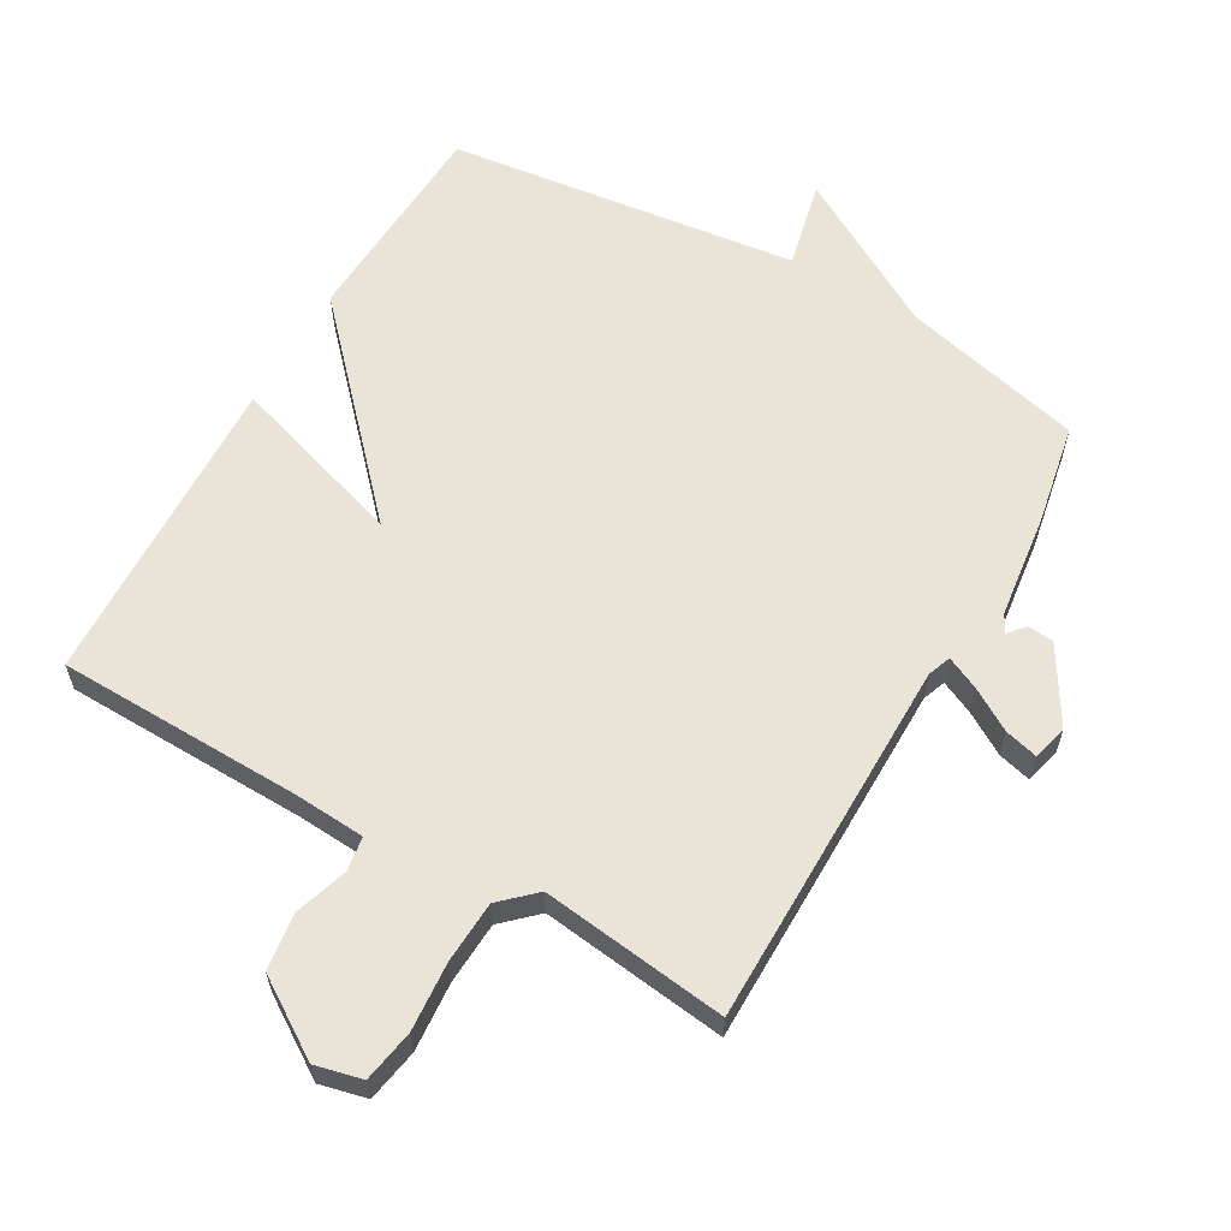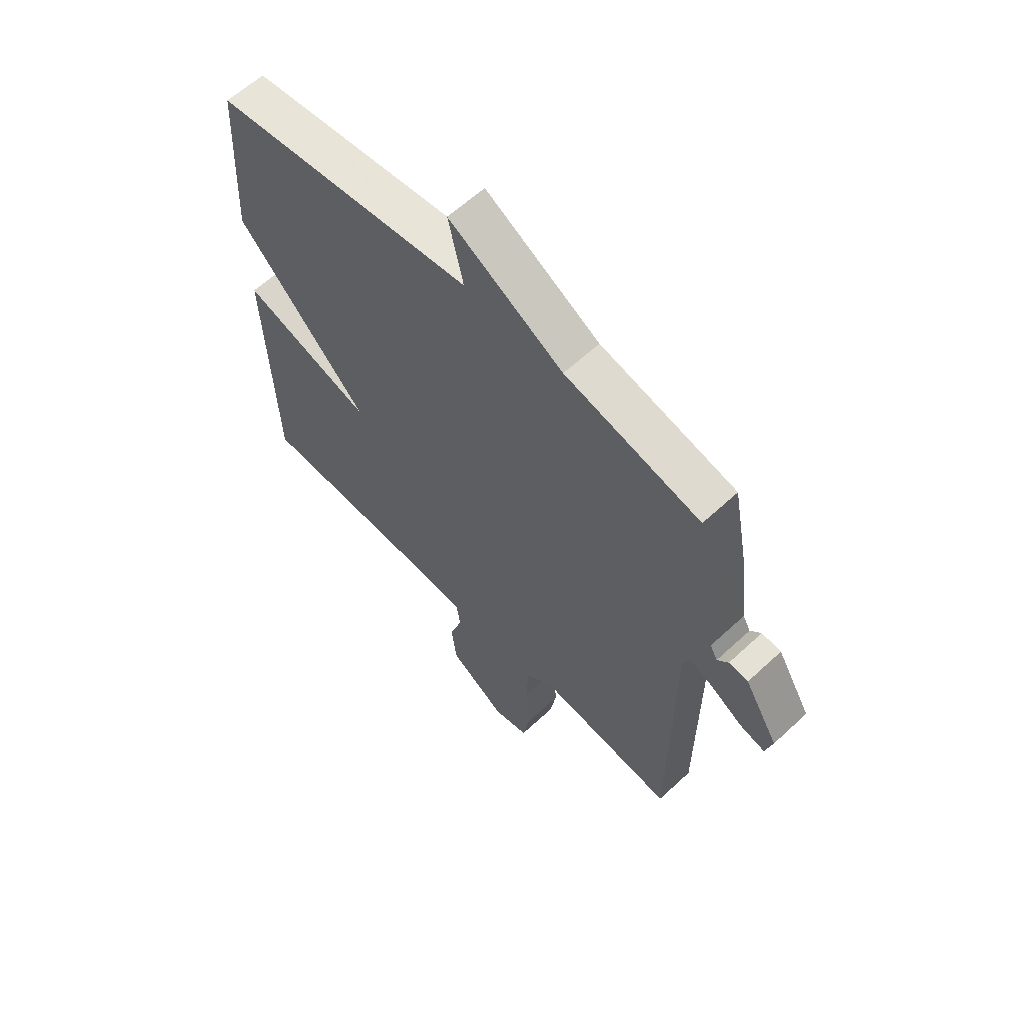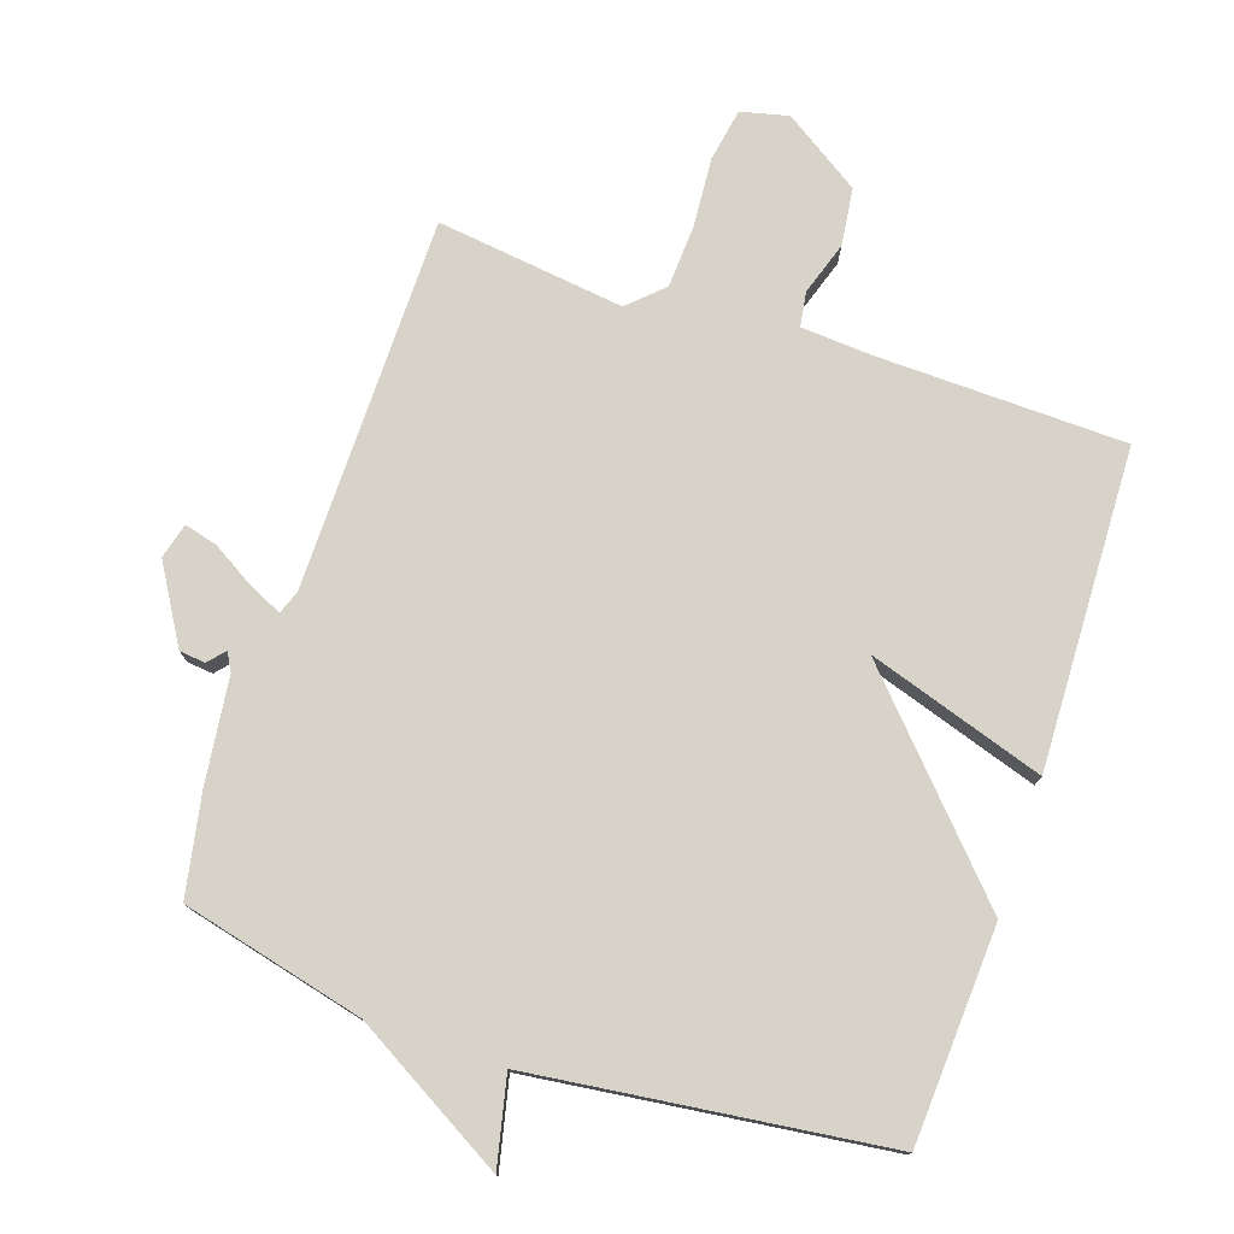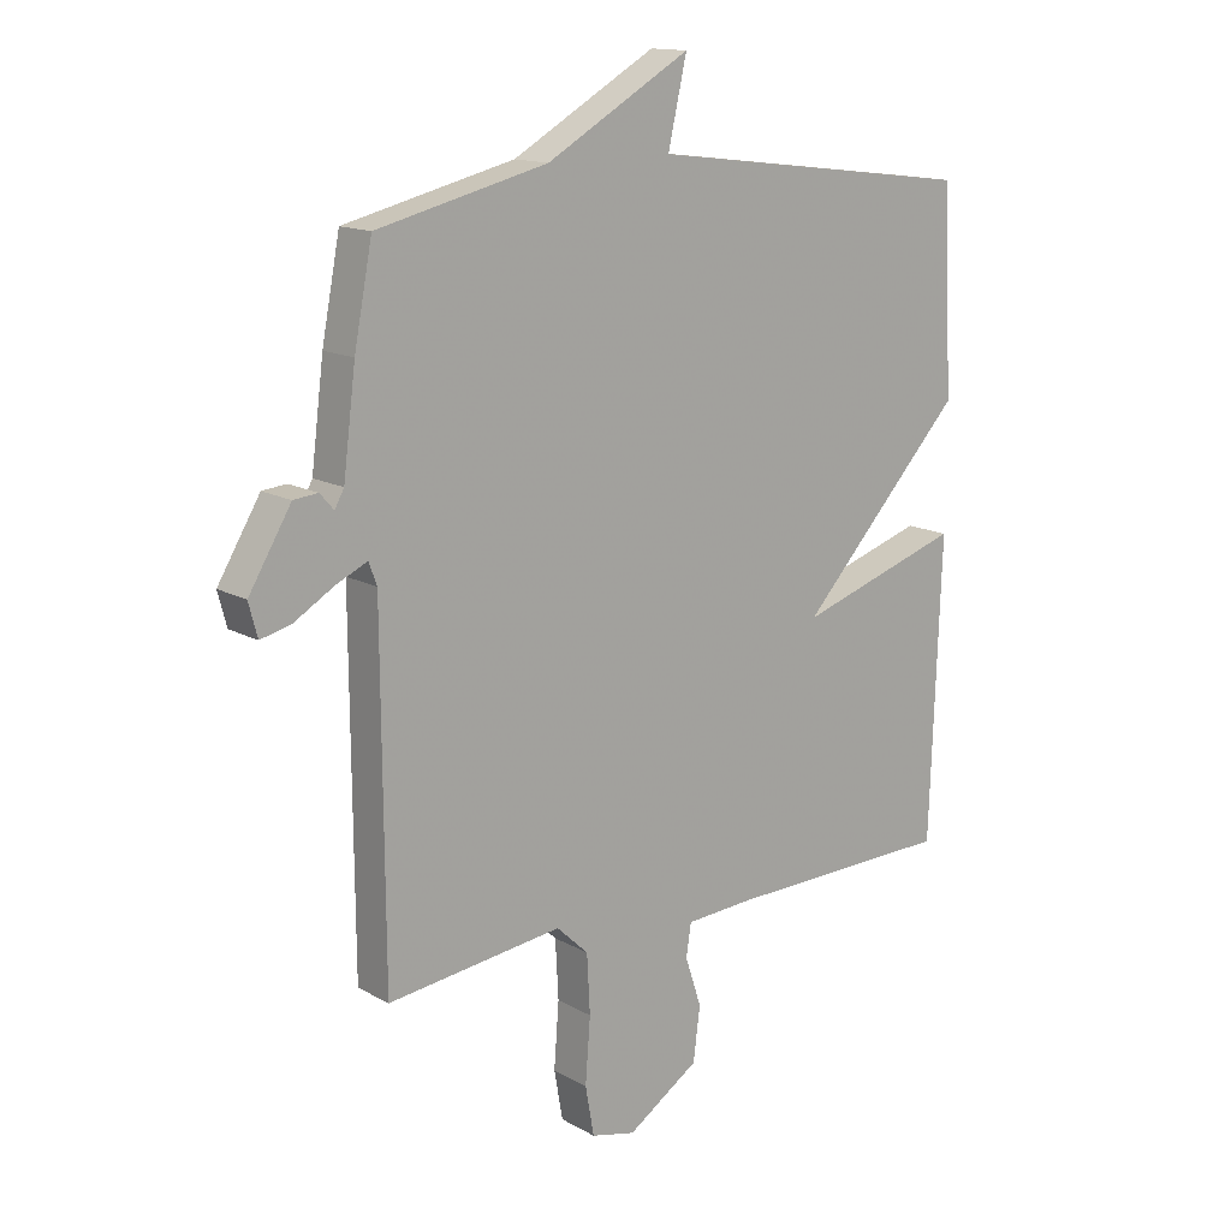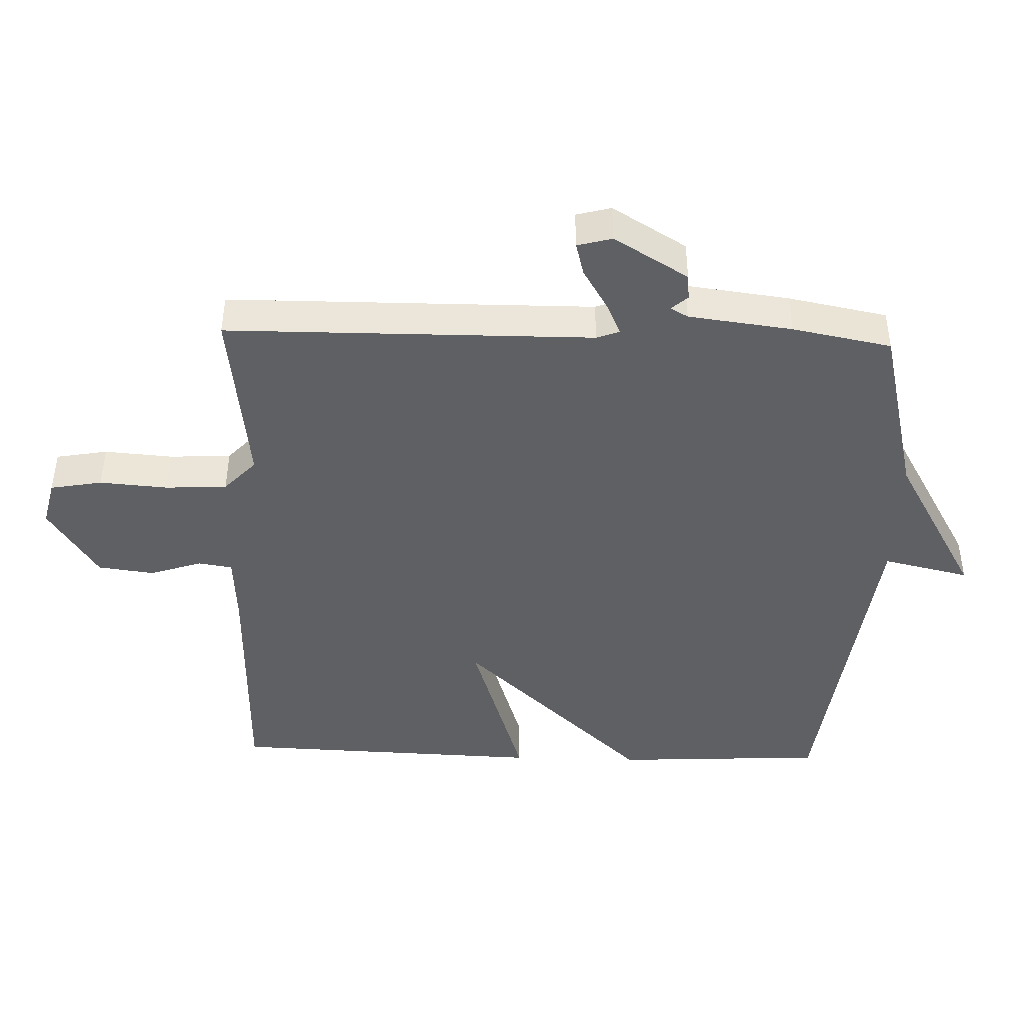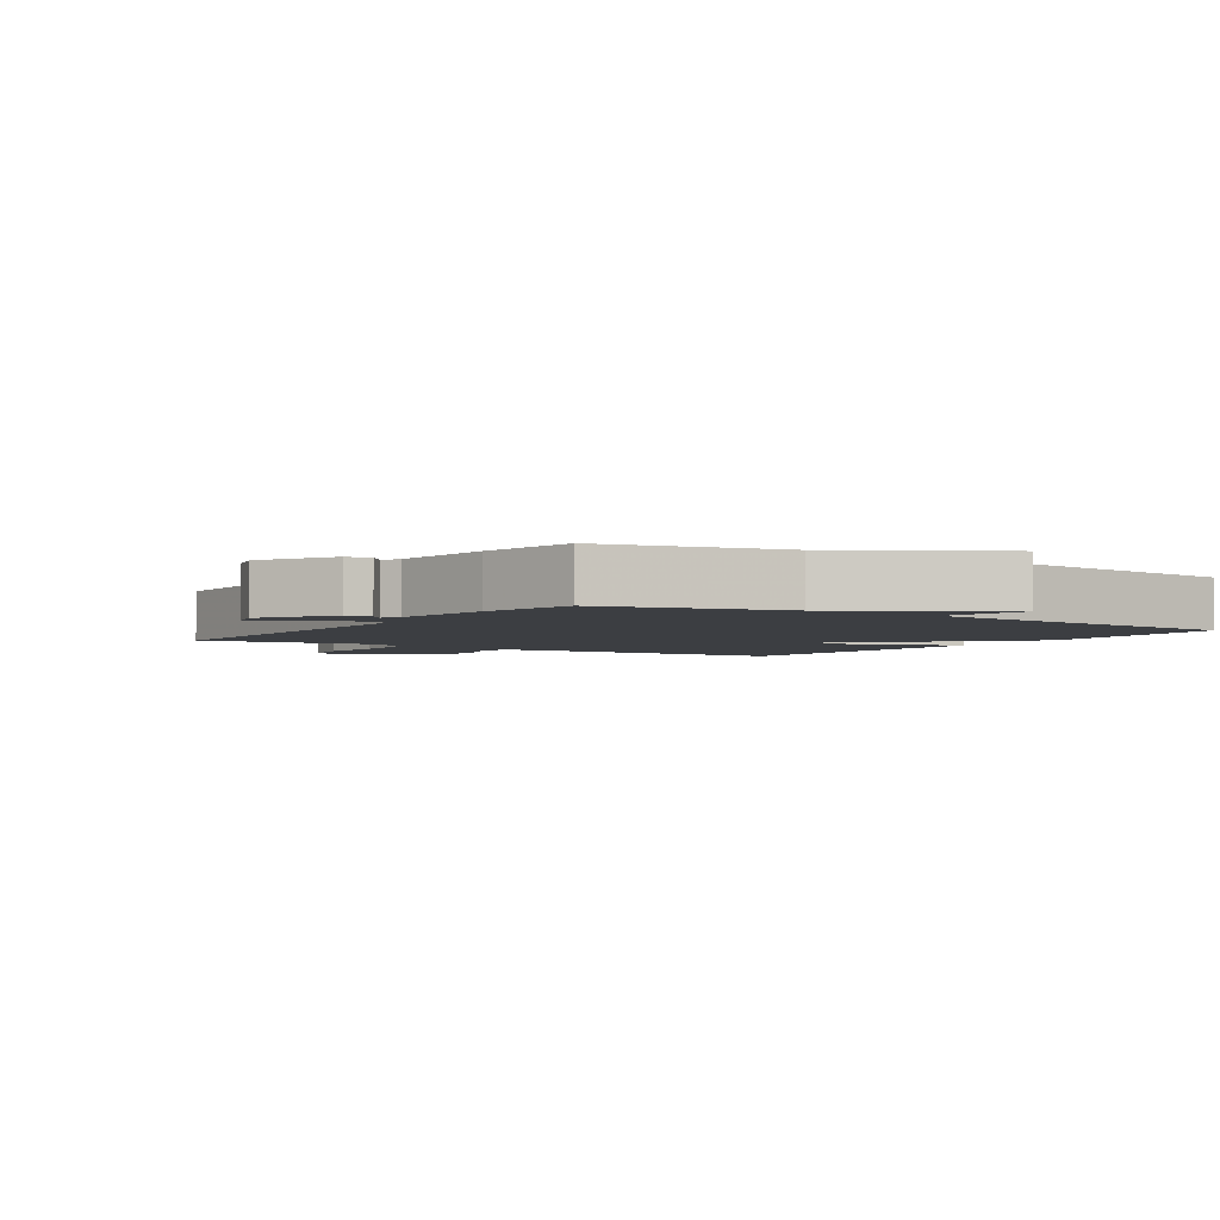
<metadata>
{"format":"obj","ext":"obj","renderer":"f3d","projection":"perspective","resolution":1024,"background":"white","views":[{"elev":60.8,"azim":-150.2,"up":"+Y"},{"elev":61.1,"azim":-133.4,"up":"+Z"},{"elev":76.9,"azim":18.7,"up":"+Y"},{"elev":14.5,"azim":-39.7,"up":"+Z"},{"elev":-43.9,"azim":-91.8,"up":"+Y"},{"elev":-3.3,"azim":-33.3,"up":"+Y"}]}
</metadata>
<code>
v 0.5 0.07 0.5
v 0.517 0.07 0.178
v 0.252 0.07 -0.107
v 0.517 0.07 -0.022
v 0.5 0.07 -0.5
v 0.13 0.07 -0.508
v 0.022 0.07 -0.515
v 0.014 0.07 -0.567
v 0.04 0.07 -0.646
v 0.029 0.07 -0.732
v -0.086 0.07 -0.807
v -0.157 0.07 -0.79
v -0.171 0.07 -0.711
v -0.163 0.07 -0.607
v -0.168 0.07 -0.513
v -0.219 0.07 -0.465
v -0.5 0.07 -0.5
v -0.503 0.07 0.058
v -0.516 0.07 0.093
v -0.566 0.07 0.07
v -0.629 0.07 0.032
v -0.679 0.07 0.019
v -0.693 0.07 0.072
v -0.625 0.07 0.185
v -0.586 0.07 0.189
v -0.564 0.07 0.164
v -0.549 0.07 0.191
v -0.529 0.07 0.349
v -0.5 0.07 0.5
v -0.227 0.07 0.566
v 0.003 0.07 0.698
v -0.027 0.07 0.566
v 0.5 0 0.5
v 0.517 0 0.178
v 0.252 0 -0.107
v 0.517 0 -0.022
v 0.5 0 -0.5
v 0.13 0 -0.508
v 0.022 0 -0.515
v 0.014 0 -0.567
v 0.04 0 -0.646
v 0.029 0 -0.732
v -0.086 0 -0.807
v -0.157 0 -0.79
v -0.171 0 -0.711
v -0.163 0 -0.607
v -0.168 0 -0.513
v -0.219 0 -0.465
v -0.5 0 -0.5
v -0.503 0 0.058
v -0.516 0 0.093
v -0.566 0 0.07
v -0.629 0 0.032
v -0.679 0 0.019
v -0.693 0 0.072
v -0.625 0 0.185
v -0.586 0 0.189
v -0.564 0 0.164
v -0.549 0 0.191
v -0.529 0 0.349
v -0.5 0 0.5
v -0.227 0 0.566
v 0.003 0 0.698
v -0.027 0 0.566
f 30 31 32
f 1 2 3
f 32 1 3
f 30 32 3
f 29 30 3
f 28 29 3
f 27 28 3
f 26 27 3
f 24 25 26
f 23 24 26
f 22 23 26
f 21 22 26
f 20 21 26
f 19 20 26
f 19 26 3
f 18 19 3
f 16 17 18 3
f 4 5 6
f 3 4 6
f 16 3 6
f 15 16 6
f 12 13 14
f 11 12 14
f 10 11 14
f 9 10 14
f 8 9 14
f 7 8 14 15
f 6 7 15
f 64 63 62
f 35 34 33
f 35 33 64
f 35 64 62
f 35 62 61
f 35 61 60
f 35 60 59
f 35 59 58
f 58 57 56
f 58 56 55
f 58 55 54
f 58 54 53
f 58 53 52
f 58 52 51
f 35 58 51
f 35 51 50
f 35 50 49 48
f 38 37 36
f 38 36 35
f 38 35 48
f 38 48 47
f 46 45 44
f 46 44 43
f 46 43 42
f 46 42 41
f 46 41 40
f 47 46 40 39
f 47 39 38
f 1 33 34 2
f 2 34 35 3
f 3 35 36 4
f 4 36 37 5
f 5 37 38 6
f 6 38 39 7
f 7 39 40 8
f 8 40 41 9
f 9 41 42 10
f 10 42 43 11
f 11 43 44 12
f 12 44 45 13
f 13 45 46 14
f 14 46 47 15
f 15 47 48 16
f 16 48 49 17
f 17 49 50 18
f 18 50 51 19
f 19 51 52 20
f 20 52 53 21
f 21 53 54 22
f 22 54 55 23
f 23 55 56 24
f 24 56 57 25
f 25 57 58 26
f 26 58 59 27
f 27 59 60 28
f 28 60 61 29
f 29 61 62 30
f 30 62 63 31
f 31 63 64 32
f 32 64 33 1

</code>
